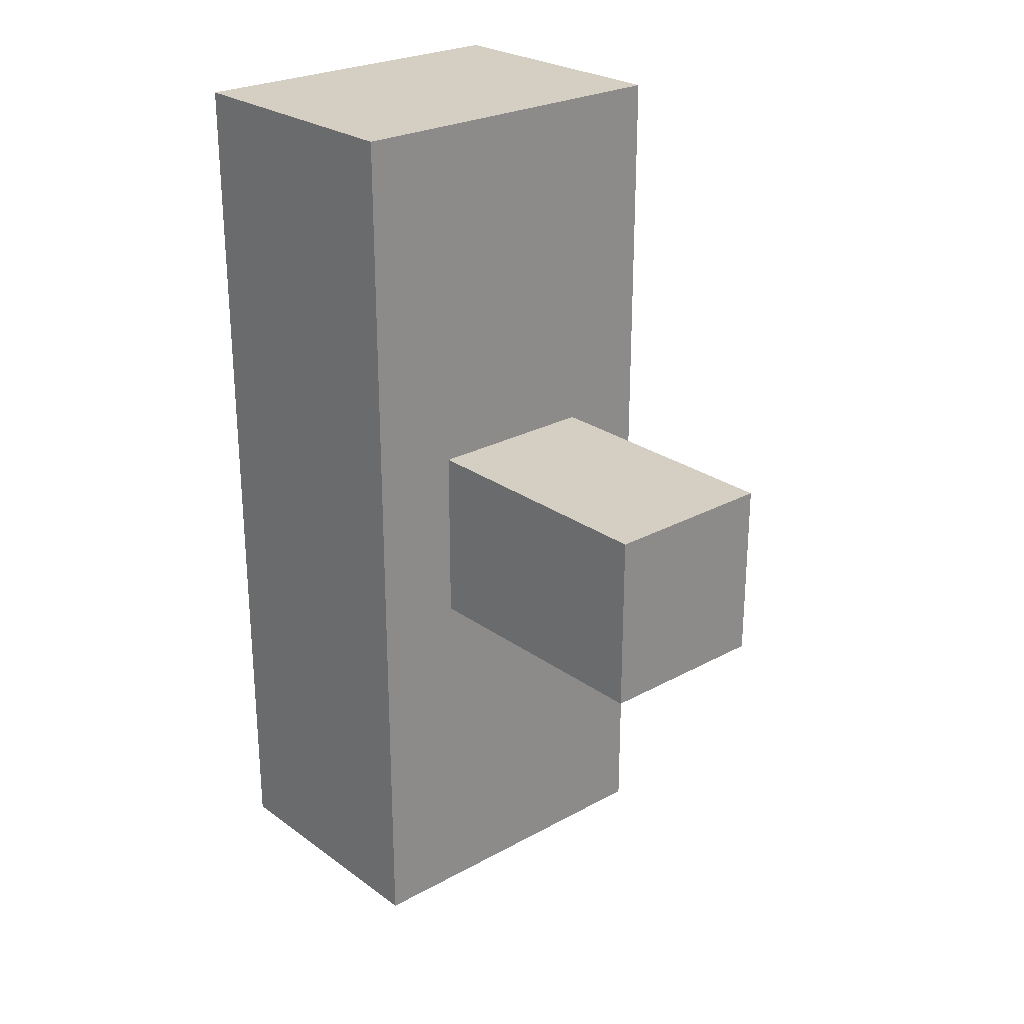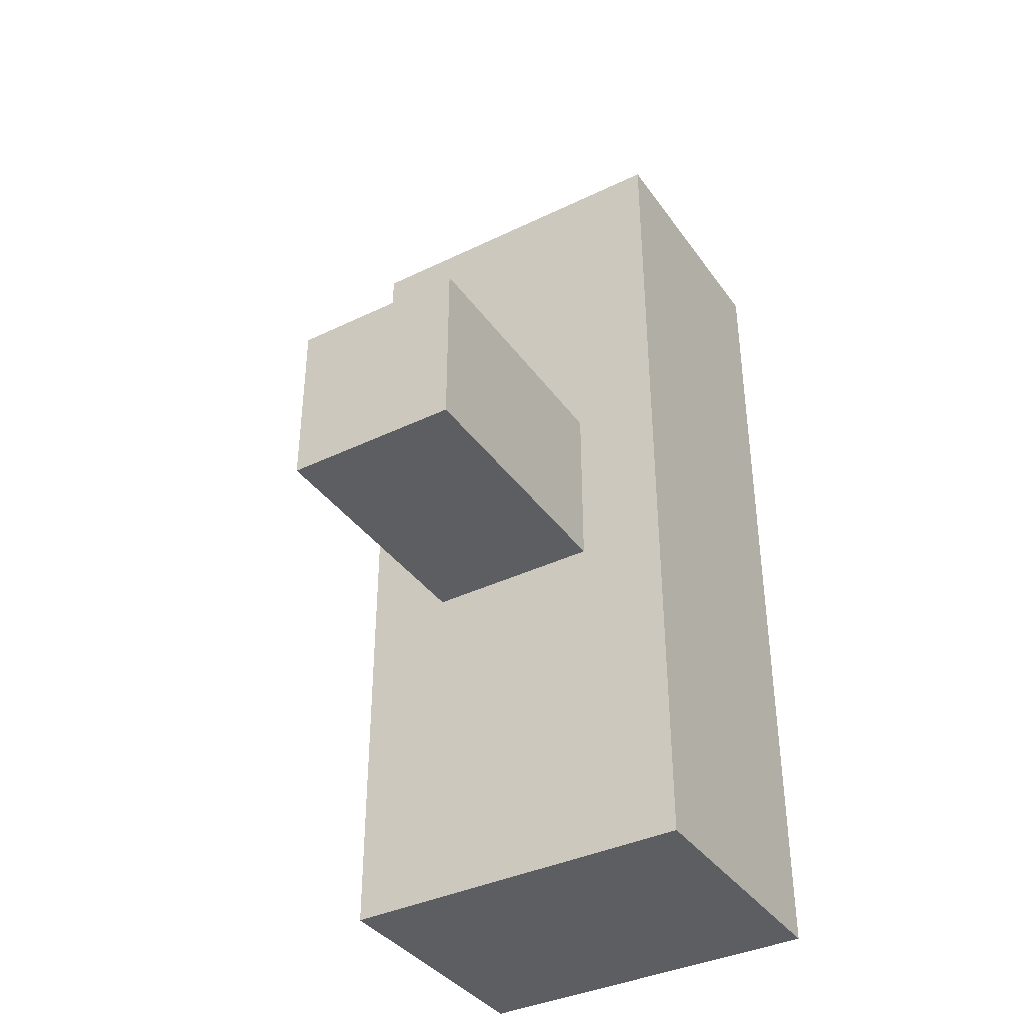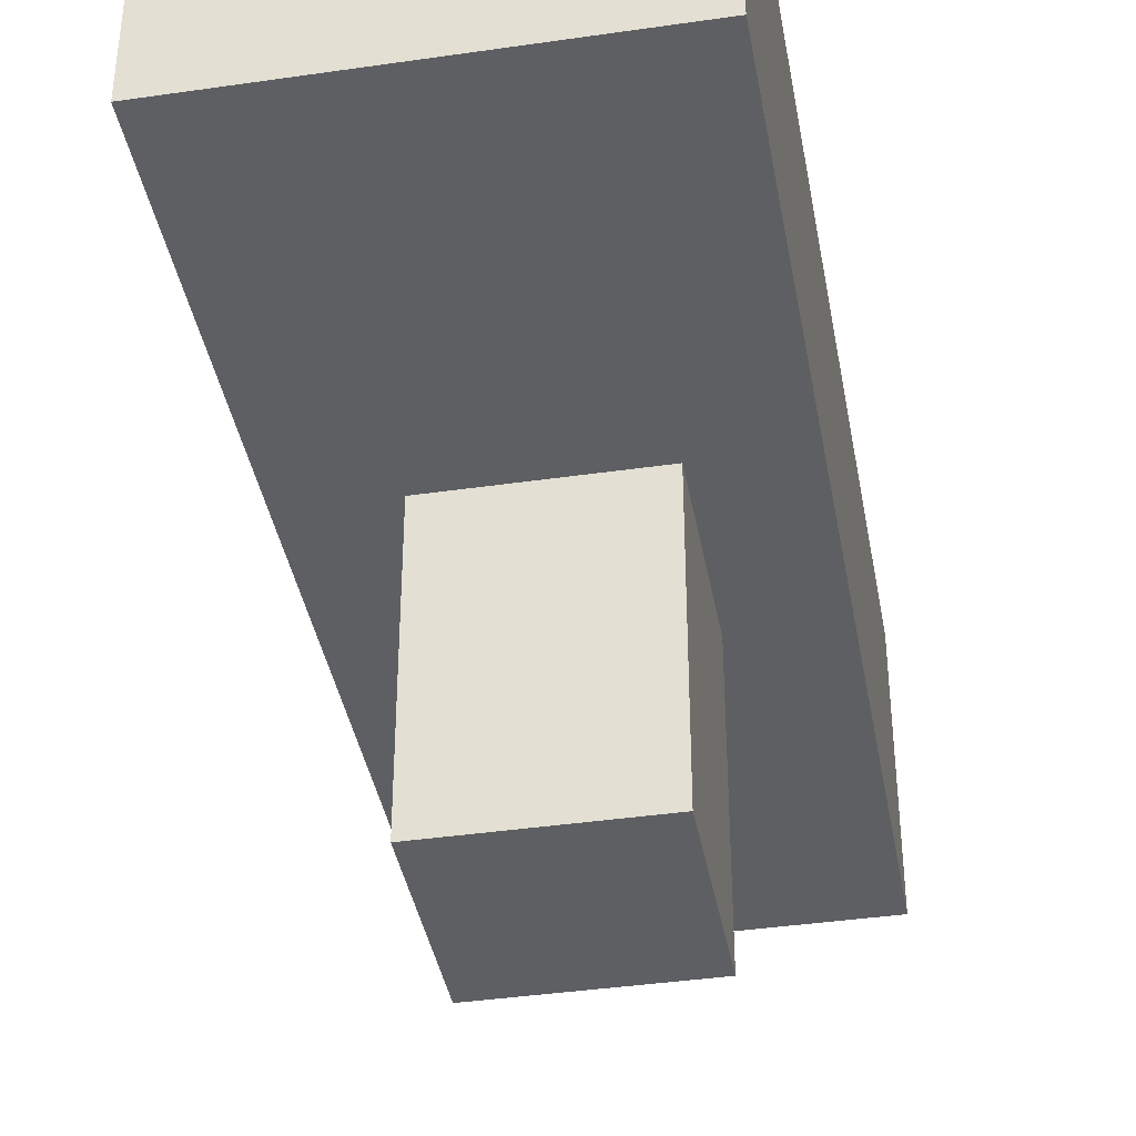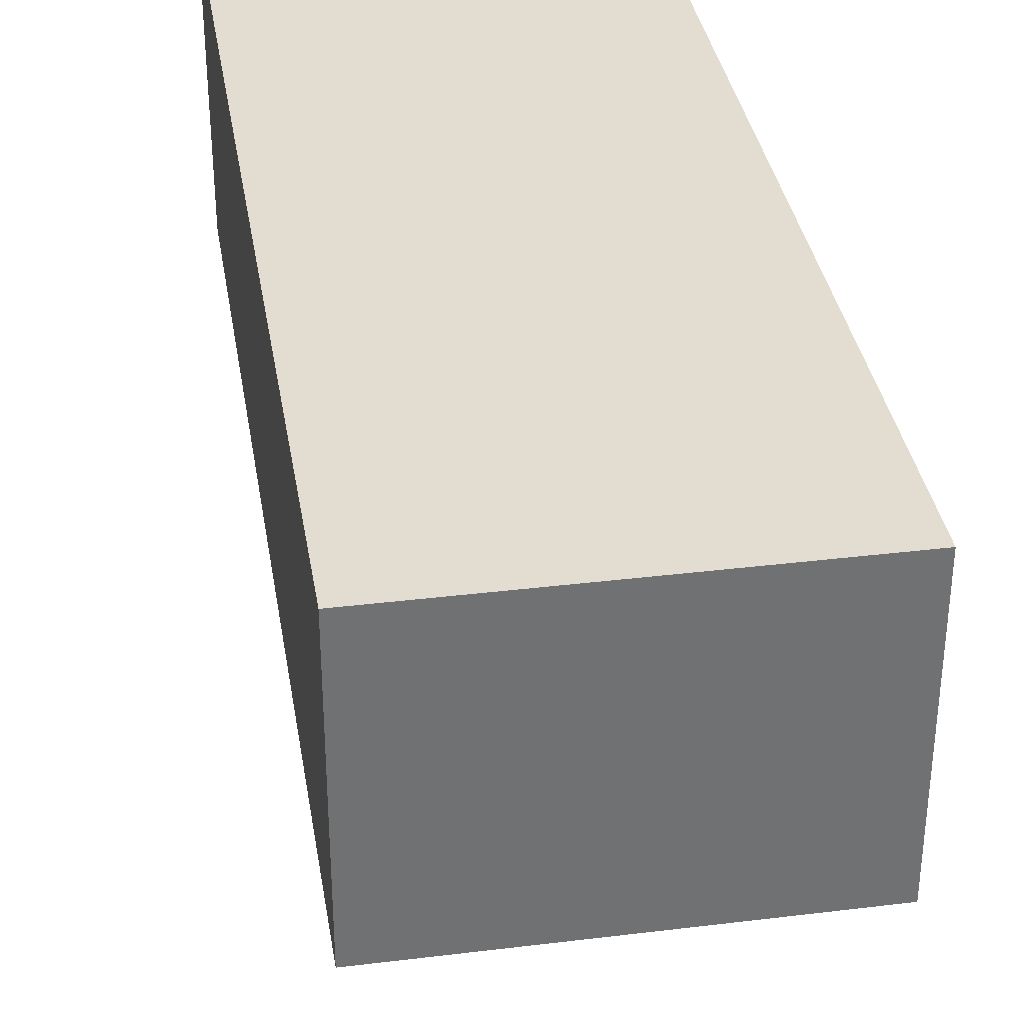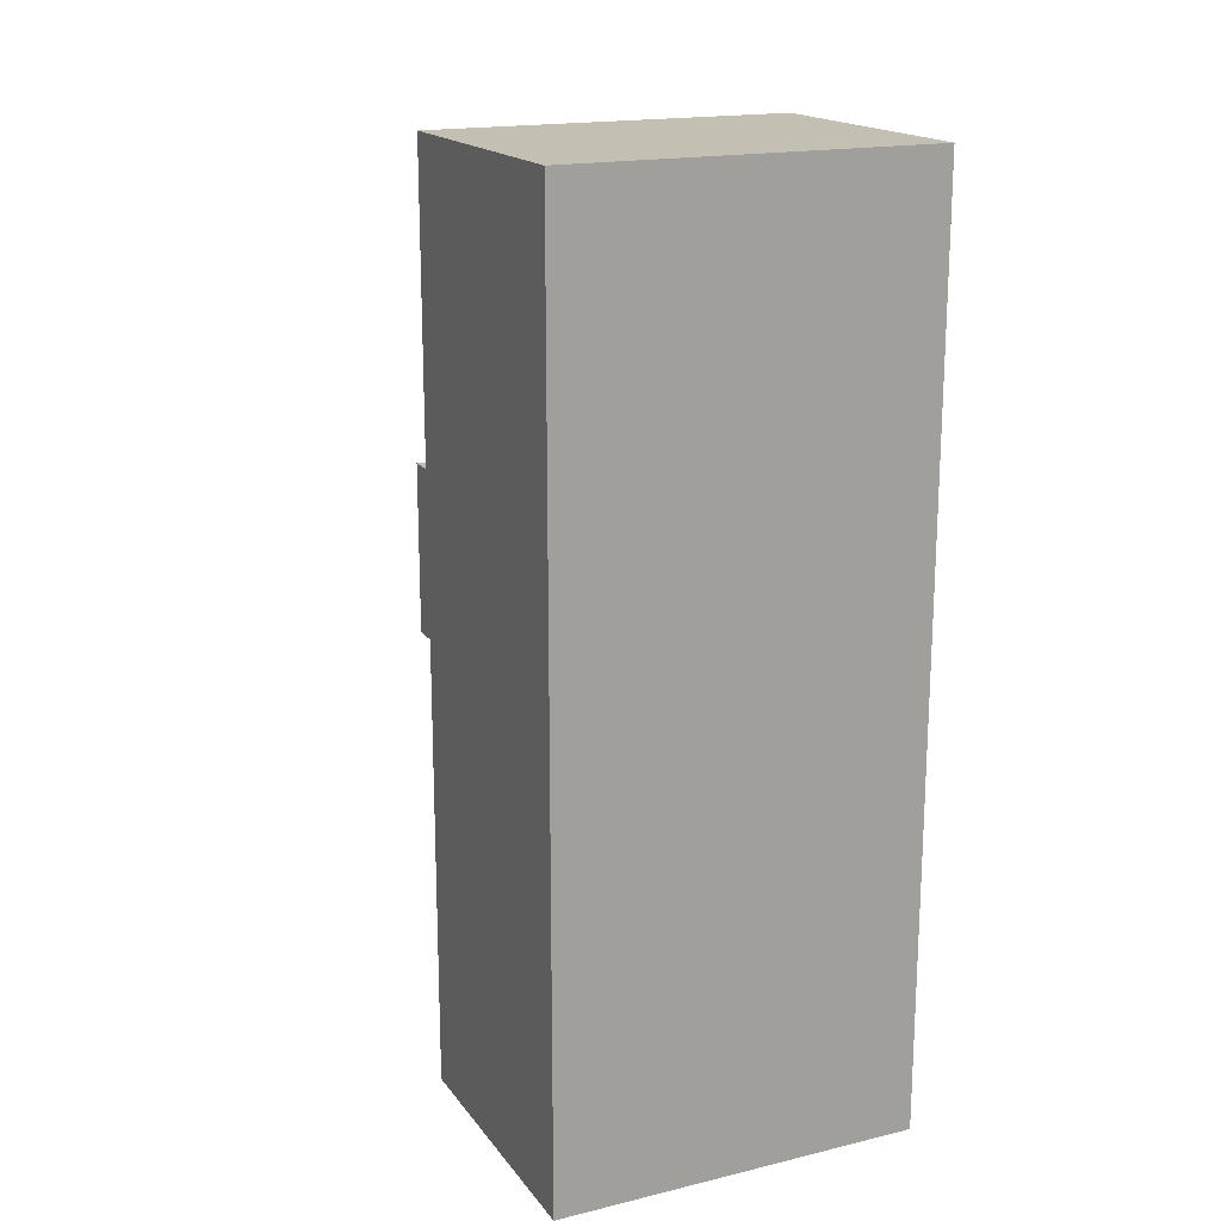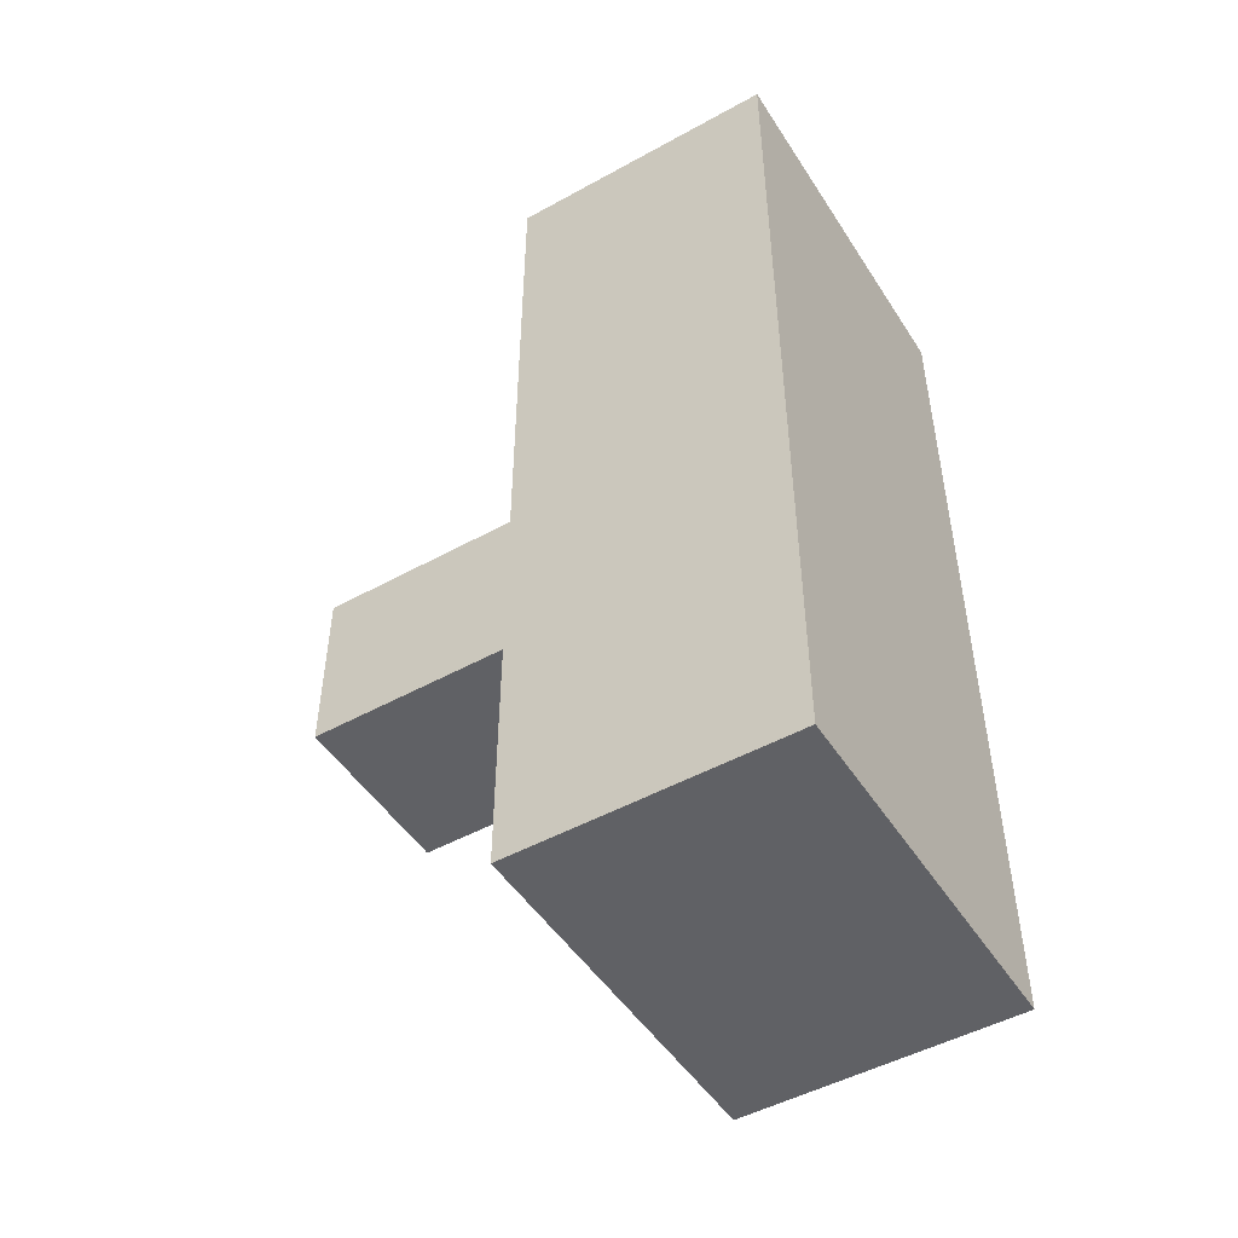
<metadata>
{"format":"obj","ext":"obj","renderer":"f3d","projection":"perspective","resolution":1024,"background":"white","views":[{"elev":25.5,"azim":-41.2,"up":"+Z"},{"elev":-38.0,"azim":31.5,"up":"+Z"},{"elev":-39.6,"azim":10.2,"up":"+Y"},{"elev":35.3,"azim":170.8,"up":"+Y"},{"elev":17.8,"azim":155.0,"up":"+Z"},{"elev":-49.0,"azim":121.5,"up":"+Z"}]}
</metadata>
<code>
o Plane_Plane.004
v 0.4 0 -0.4
v 0.6 0 -0.4
v 0.4 0 -0.6
v 0.6 0 -0.6
v 0.6 0.3 -0.4
v 0.6 0.3 -0.6
v 0.4 0.3 -0.6
v 0.4 0.3 -0.4
v 0.7 0.3 -1
v 0.7 0.3 0
v 0.3 0.3 -0
v 0.3 0.3 -1
v 0.3 0.6 -1
v 0.7 0.6 -1
v 0.7 0.6 -0
v 0.3 0.6 -0
f 13 12 11
f 13 11 16
f 2 4 3
f 2 3 1
f 8 1 3
f 8 3 7
f 5 2 1
f 5 1 8
f 7 3 4
f 7 4 6
f 6 4 2
f 6 2 5
f 8 11 5
f 7 12 11
f 11 10 5
f 8 7 11
f 6 9 12
f 6 12 7
f 6 10 9
f 5 10 6
f 16 11 10
f 16 10 15
f 13 12 9
f 13 9 14
f 15 9 10
f 15 14 9
f 16 13 14
f 16 14 15

</code>
